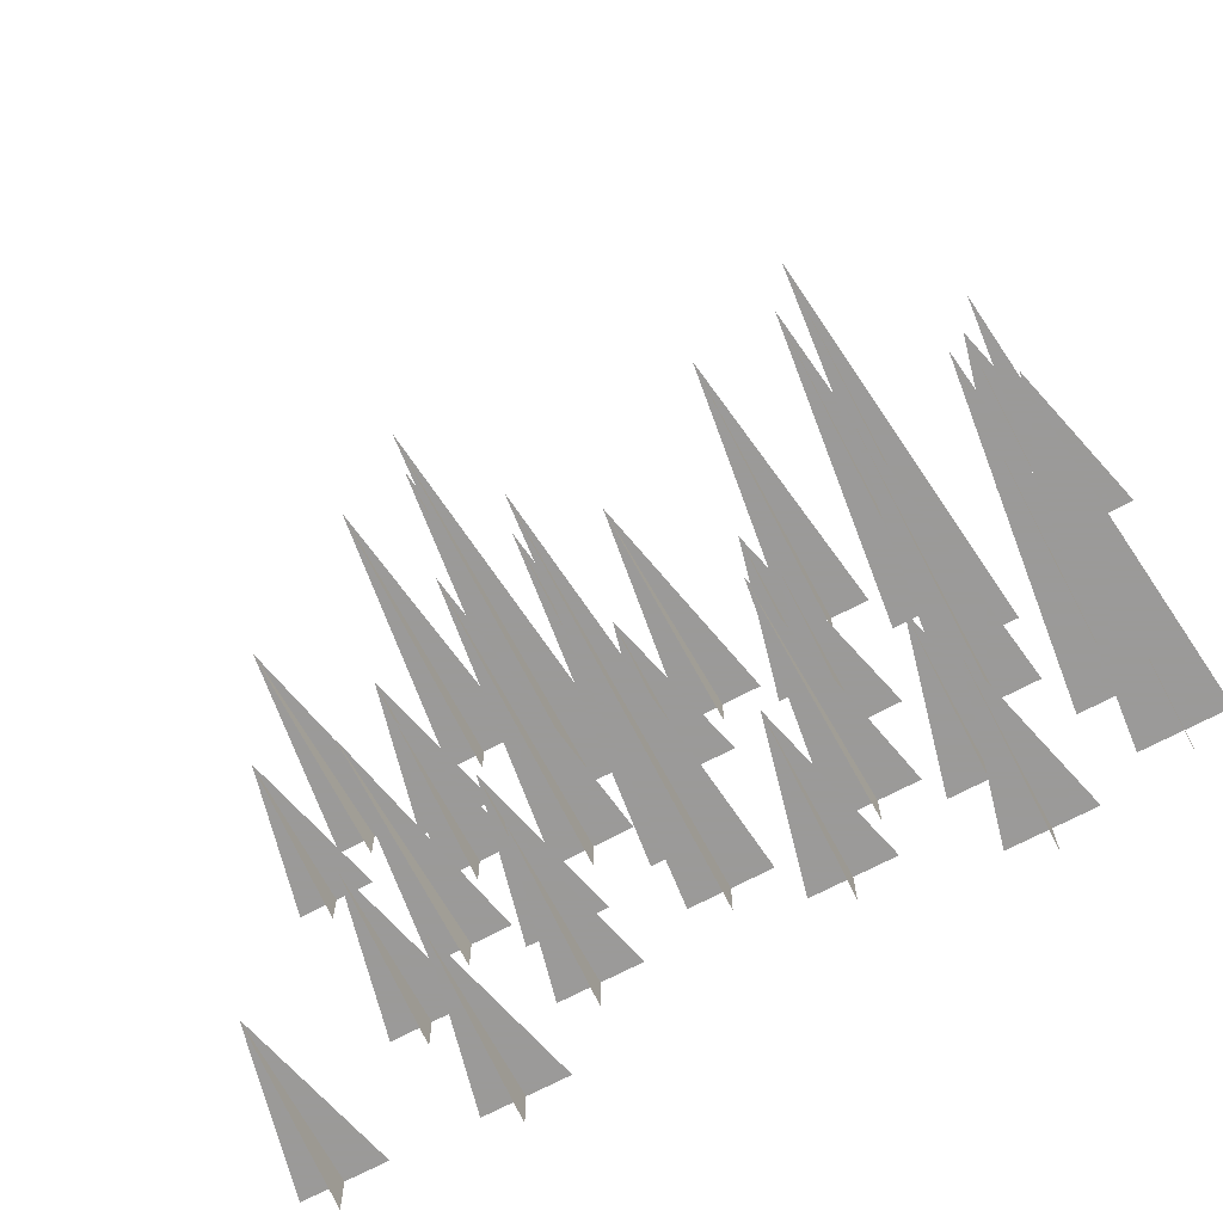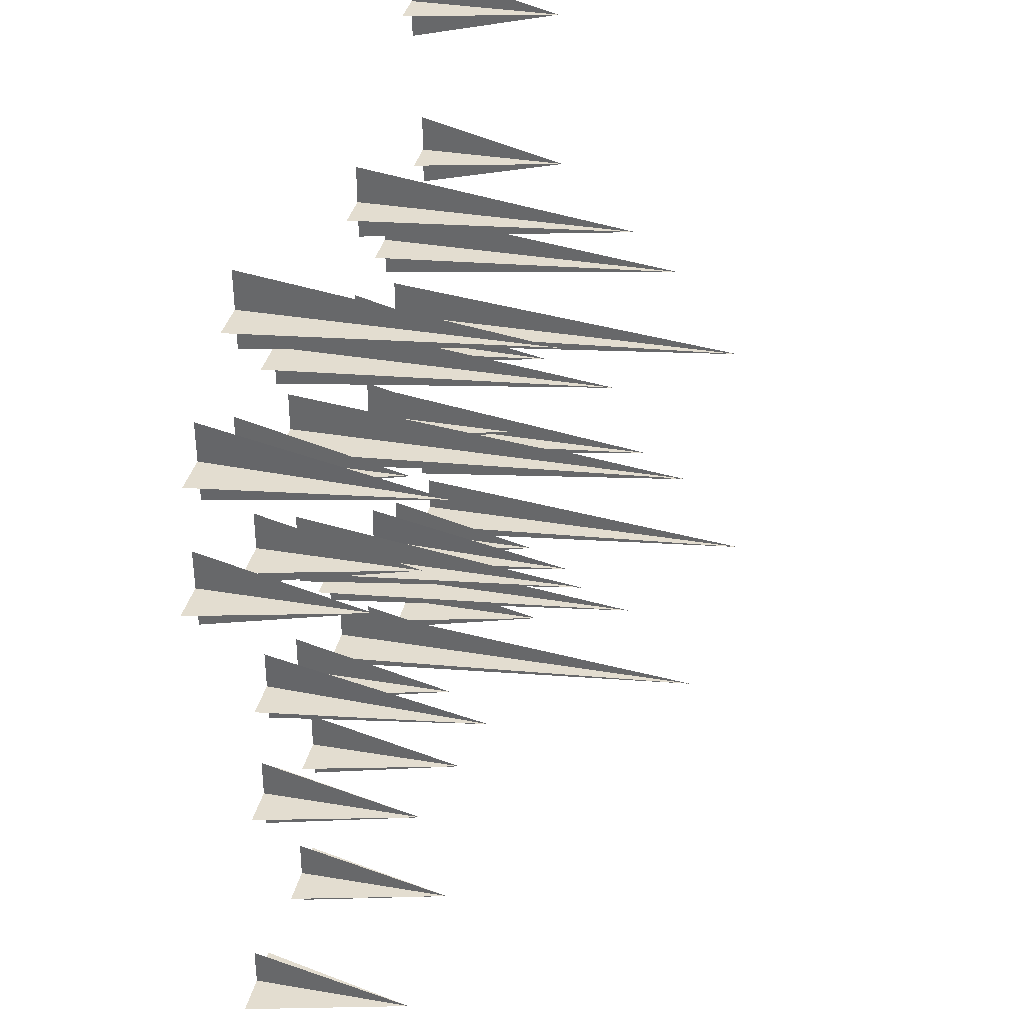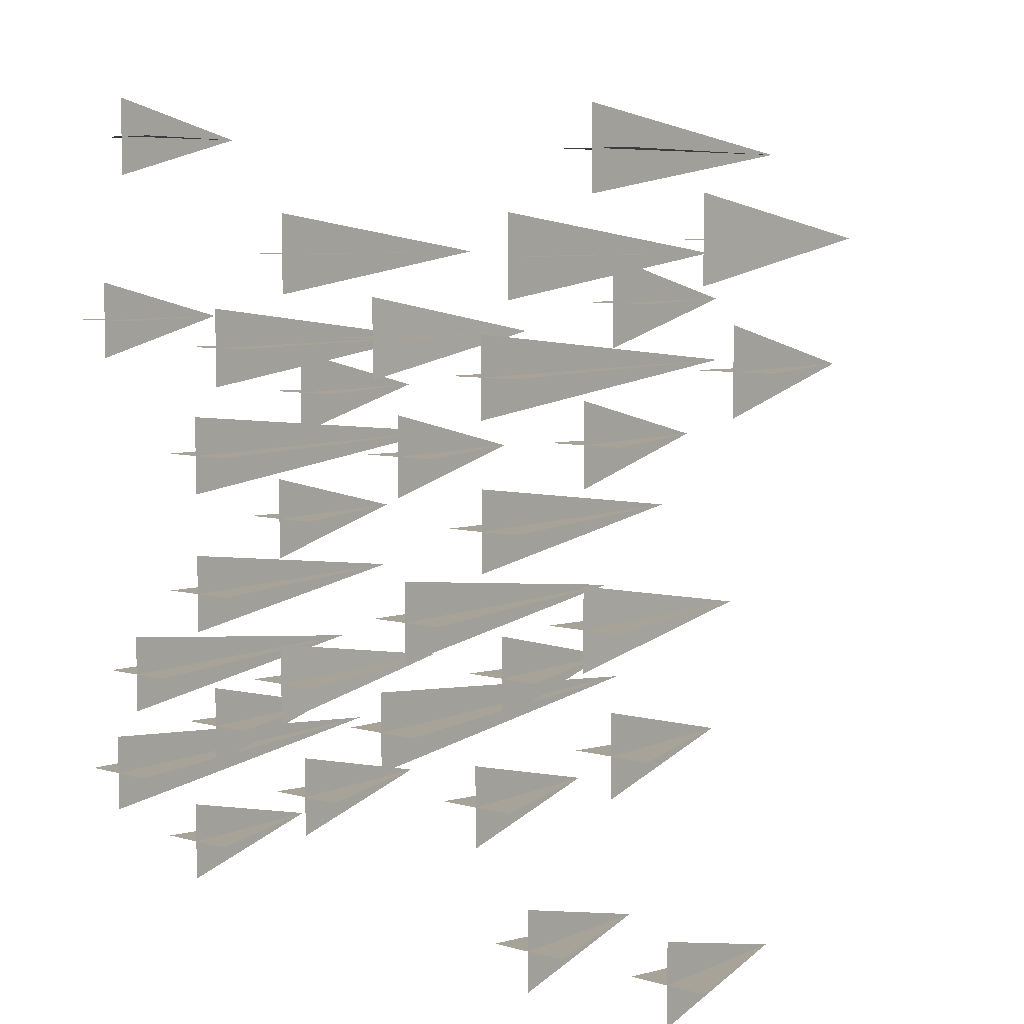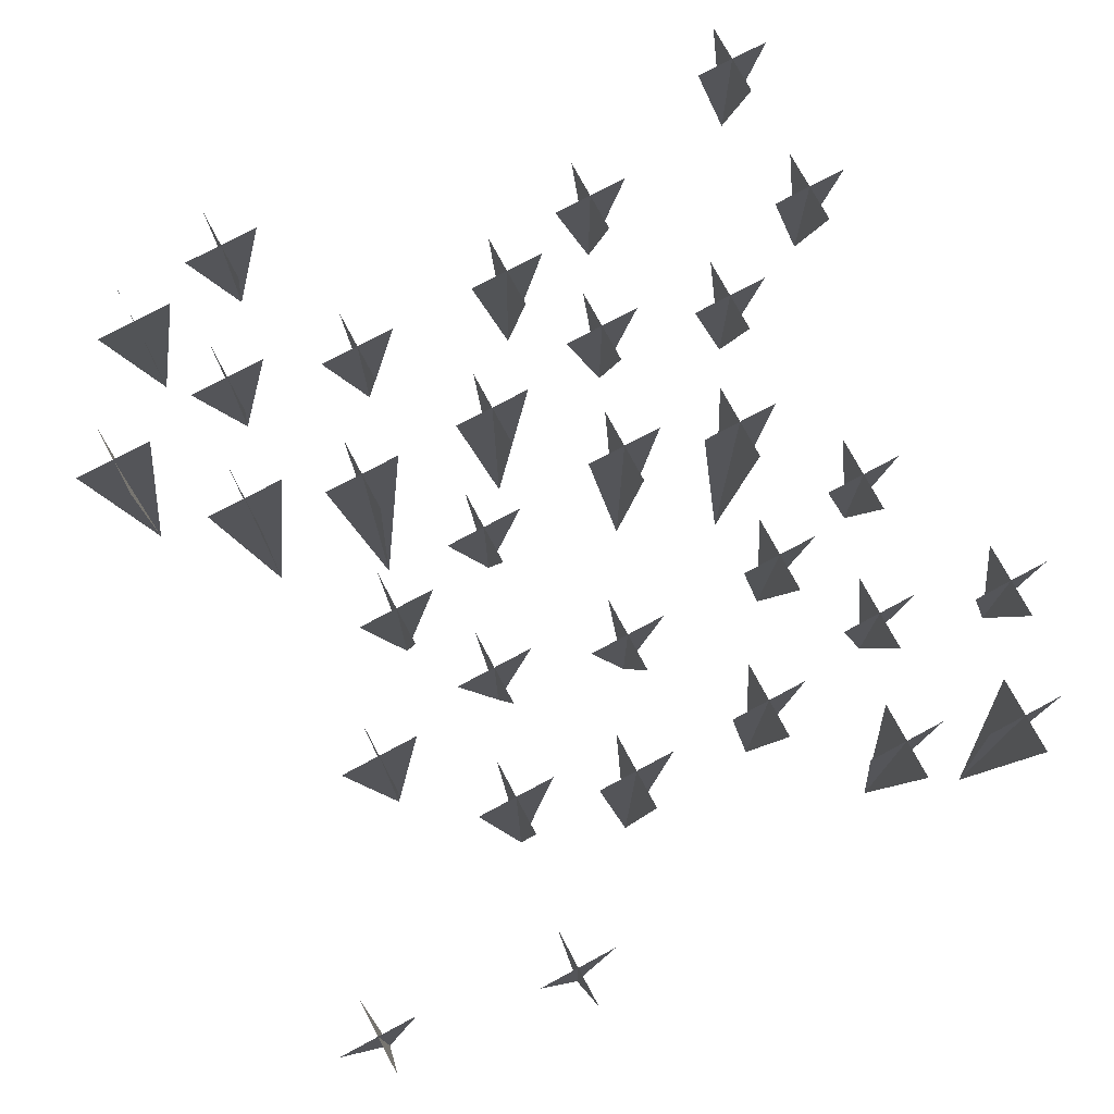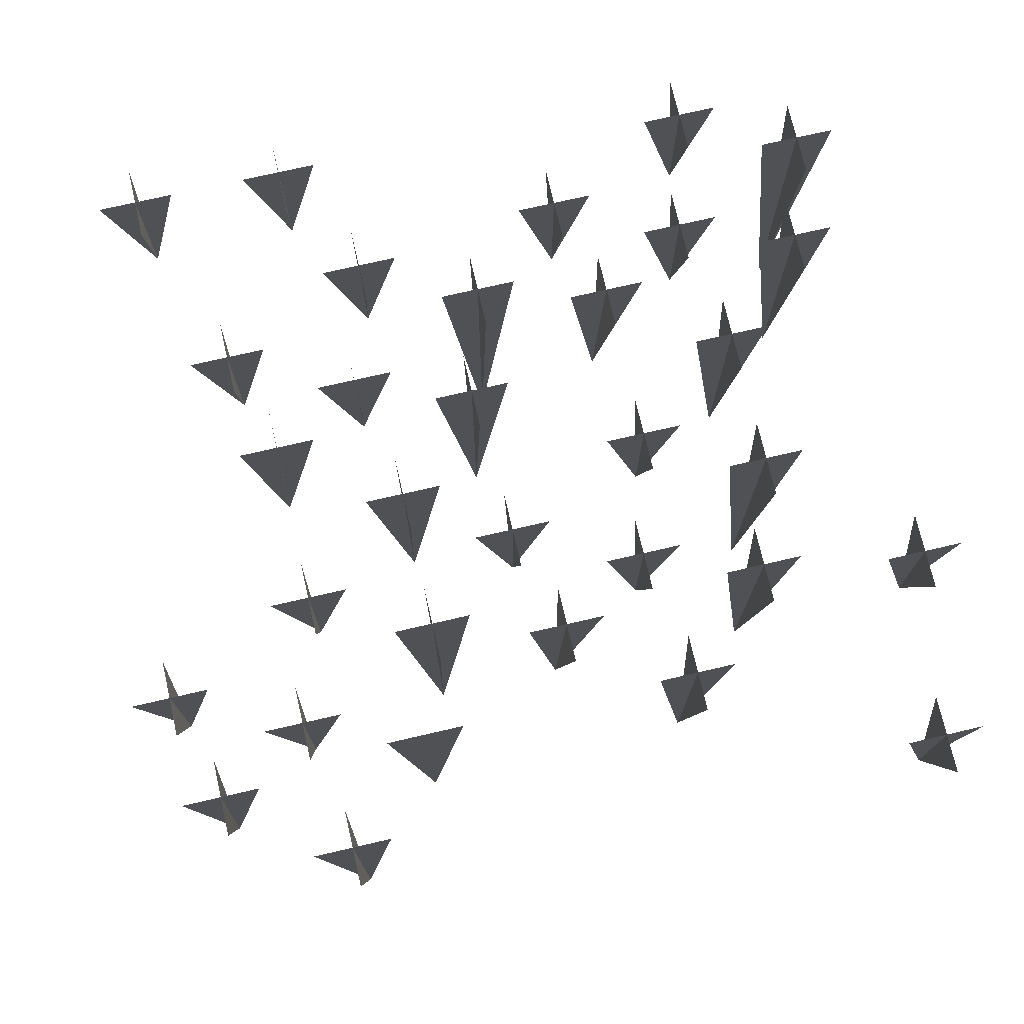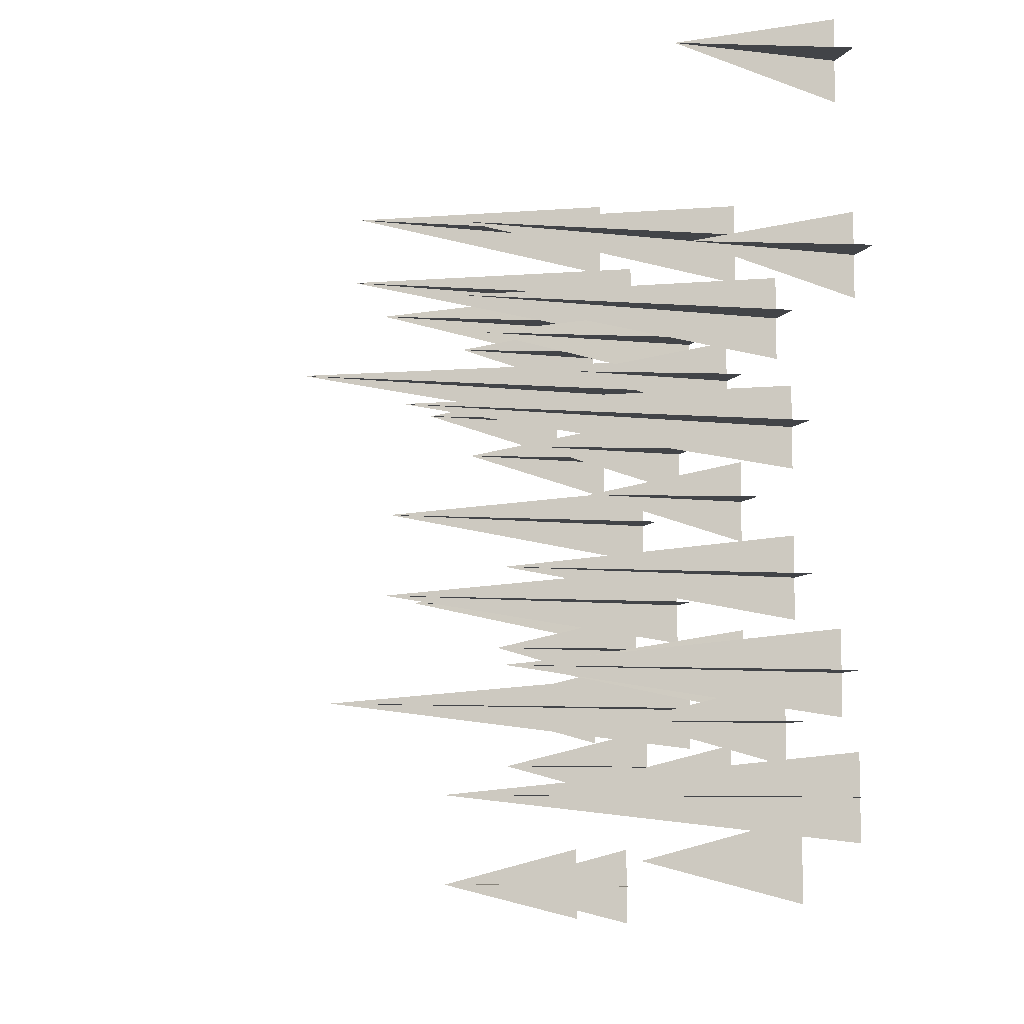
<metadata>
{"format":"obj","ext":"obj","renderer":"f3d","projection":"perspective","resolution":1024,"background":"white","views":[{"elev":-69.5,"azim":28.0,"up":"+Z"},{"elev":35.6,"azim":-77.4,"up":"+Z"},{"elev":6.8,"azim":-140.8,"up":"+Z"},{"elev":75.4,"azim":61.8,"up":"+Y"},{"elev":74.1,"azim":-13.0,"up":"+Y"},{"elev":-7.7,"azim":71.4,"up":"+Z"}]}
</metadata>
<code>
v -0.1328 0 0.03125
v -0.09375 -0.2812 0.03125
v -0.05469 0 0.03125
v -0.09375 0 0.07031
v -0.09375 0 -0.007812
v -0.1562 0 -0.1016
v -0.1172 -0.1562 -0.1016
v -0.07812 0 -0.1016
v -0.1172 0 -0.0625
v -0.1172 0 -0.1406
v -0.25 0 -0.04688
v -0.2188 -0.2188 -0.04688
v -0.1719 0 -0.04688
v -0.2109 0 -0.007812
v -0.2109 0 -0.08594
v -0.2812 0 -0.1562
v -0.2422 -0.1562 -0.1562
v -0.2031 0 -0.1562
v -0.2422 0 -0.1172
v -0.2422 0 -0.1953
v -0.03906 0 -0.0625
v 0 -0.3125 -0.0625
v 0.03906 0 -0.0625
v 0 0 -0.02344
v 0 0 -0.1016
v -0.007812 0 -0.1719
v 0.03125 -0.375 -0.1719
v 0.07031 0 -0.1719
v 0.03125 0 -0.1328
v 0.03125 0 -0.2109
v -0.125 0 -0.2266
v -0.08594 -0.1562 -0.2266
v -0.04688 0 -0.2266
v -0.08594 0 -0.1875
v -0.08594 0 -0.2656
v -0.2578 0 0.375
v -0.2188 -0.2812 0.375
v -0.1797 0 0.375
v -0.2188 0 0.4141
v -0.2188 0 0.3359
v -0.2812 0 0.2422
v -0.2422 -0.1562 0.2422
v -0.2031 0 0.2422
v -0.2422 0 0.2812
v -0.2422 0 0.2031
v -0.375 0 0.2969
v -0.3438 -0.2188 0.2969
v -0.2969 0 0.2969
v -0.3359 0 0.3359
v -0.3359 0 0.2578
v -0.4062 0 0.1875
v -0.3672 -0.1562 0.1875
v -0.3281 0 0.1875
v -0.3672 0 0.2266
v -0.3672 0 0.1484
v -0.1641 0 0.2812
v -0.125 -0.3125 0.2812
v -0.08594 0 0.2812
v -0.125 0 0.3203
v -0.125 0 0.2422
v -0.1328 0 0.1719
v -0.09375 -0.375 0.1719
v -0.05469 0 0.1719
v -0.09375 0 0.2109
v -0.09375 0 0.1328
v -0.25 0 0.1172
v -0.2109 -0.1562 0.1172
v -0.1719 0 0.1172
v -0.2109 0 0.1562
v -0.2109 0 0.07812
v 0.2422 0 -0.0625
v 0.2812 -0.2812 -0.0625
v 0.3203 0 -0.0625
v 0.2812 0 -0.02344
v 0.2812 0 -0.1016
v 0.2188 0 -0.1953
v 0.2578 -0.1562 -0.1953
v 0.2969 0 -0.1953
v 0.2578 0 -0.1562
v 0.2578 0 -0.2344
v 0.125 0 -0.1406
v 0.1562 -0.2188 -0.1406
v 0.2031 0 -0.1406
v 0.1641 0 -0.1016
v 0.1641 0 -0.1797
v 0.09375 0 -0.25
v 0.1328 -0.1562 -0.25
v 0.1719 0 -0.25
v 0.1328 0 -0.2109
v 0.1328 0 -0.2891
v 0.3359 0 -0.1562
v 0.375 -0.3125 -0.1562
v 0.4141 0 -0.1562
v 0.375 0 -0.1172
v 0.375 0 -0.1953
v 0.3672 0 -0.2656
v 0.4062 -0.375 -0.2656
v 0.4453 0 -0.2656
v 0.4062 0 -0.2266
v 0.4062 0 -0.3047
v 0.25 0 -0.3203
v 0.2891 -0.1562 -0.3203
v 0.3281 0 -0.3203
v 0.2891 0 -0.2812
v 0.2891 0 -0.3594
v 0.1172 0 0.2812
v 0.1562 -0.2812 0.2812
v 0.1953 0 0.2812
v 0.1562 0 0.3203
v 0.1562 0 0.2422
v 0.09375 0 0.1484
v 0.1328 -0.1562 0.1484
v 0.1719 0 0.1484
v 0.1328 0 0.1875
v 0.1328 0 0.1094
v 0 0 0.2031
v 0.03125 -0.2188 0.2031
v 0.07812 0 0.2031
v 0.03906 0 0.2422
v 0.03906 0 0.1641
v -0.03125 0 0.09375
v 0.007812 -0.1562 0.09375
v 0.04688 0 0.09375
v 0.007812 0 0.1328
v 0.007812 0 0.05469
v 0.2109 0 0.1875
v 0.25 -0.3125 0.1875
v 0.2891 0 0.1875
v 0.25 0 0.2266
v 0.25 0 0.1484
v 0.2422 0 0.07812
v 0.2812 -0.375 0.07812
v 0.3203 0 0.07812
v 0.2812 0 0.1172
v 0.2812 0 0.03906
v 0.125 0 0.02344
v 0.1641 -0.1562 0.02344
v 0.2031 0 0.02344
v 0.1641 0 0.0625
v 0.1641 0 -0.01562
v 0.3438 0 0.3984
v 0.3828 -0.1562 0.3984
v 0.4219 0 0.3984
v 0.3828 0 0.4375
v 0.3828 0 0.3594
v -0.3438 0 -0.3516
v -0.3047 -0.1562 -0.3516
v -0.2656 0 -0.3516
v -0.3047 0 -0.3125
v -0.3047 0 -0.3906
v -0.1875 0 -0.3516
v -0.1484 -0.1562 -0.3516
v -0.1094 0 -0.3516
v -0.1484 0 -0.3125
v -0.1484 0 -0.3906
v 0.375 0 0.2109
v 0.4141 -0.1562 0.2109
v 0.4531 0 0.2109
v 0.4141 0 0.25
v 0.4141 0 0.1719
f 1 2 3
f 1 3 2
f 4 2 5
f 4 5 2
f 6 7 8
f 6 8 7
f 9 7 10
f 9 10 7
f 11 12 13
f 11 13 12
f 14 12 15
f 14 15 12
f 16 17 18
f 16 18 17
f 19 17 20
f 19 20 17
f 21 22 23
f 21 23 22
f 24 22 25
f 24 25 22
f 26 27 28
f 26 28 27
f 29 27 30
f 29 30 27
f 31 32 33
f 31 33 32
f 34 32 35
f 34 35 32
f 36 37 38
f 36 38 37
f 39 37 40
f 39 40 37
f 41 42 43
f 41 43 42
f 44 42 45
f 44 45 42
f 46 47 48
f 46 48 47
f 49 47 50
f 49 50 47
f 51 52 53
f 51 53 52
f 54 52 55
f 54 55 52
f 56 57 58
f 56 58 57
f 59 57 60
f 59 60 57
f 61 62 63
f 61 63 62
f 64 62 65
f 64 65 62
f 66 67 68
f 66 68 67
f 69 67 70
f 69 70 67
f 71 72 73
f 71 73 72
f 74 72 75
f 74 75 72
f 76 77 78
f 76 78 77
f 79 77 80
f 79 80 77
f 81 82 83
f 81 83 82
f 84 82 85
f 84 85 82
f 86 87 88
f 86 88 87
f 89 87 90
f 89 90 87
f 91 92 93
f 91 93 92
f 94 92 95
f 94 95 92
f 96 97 98
f 96 98 97
f 99 97 100
f 99 100 97
f 101 102 103
f 101 103 102
f 104 102 105
f 104 105 102
f 106 107 108
f 106 108 107
f 109 107 110
f 109 110 107
f 111 112 113
f 111 113 112
f 114 112 115
f 114 115 112
f 116 117 118
f 116 118 117
f 119 117 120
f 119 120 117
f 121 122 123
f 121 123 122
f 124 122 125
f 124 125 122
f 126 127 128
f 126 128 127
f 129 127 130
f 129 130 127
f 131 132 133
f 131 133 132
f 134 132 135
f 134 135 132
f 136 137 138
f 136 138 137
f 139 137 140
f 139 140 137
f 141 142 143
f 141 143 142
f 144 142 145
f 144 145 142
f 146 147 148
f 146 148 147
f 149 147 150
f 149 150 147
f 151 152 153
f 151 153 152
f 154 152 155
f 154 155 152
f 156 157 158
f 156 158 157
f 159 157 160
f 159 160 157

</code>
